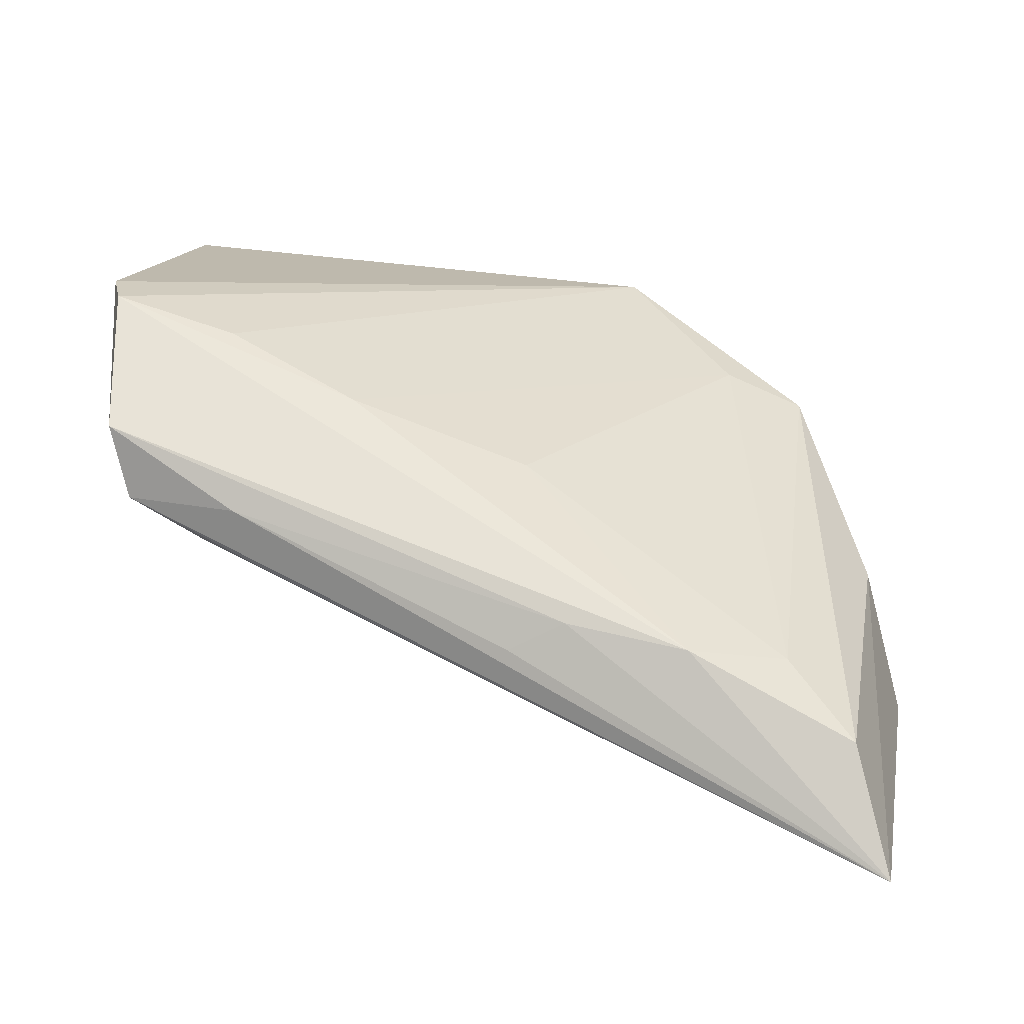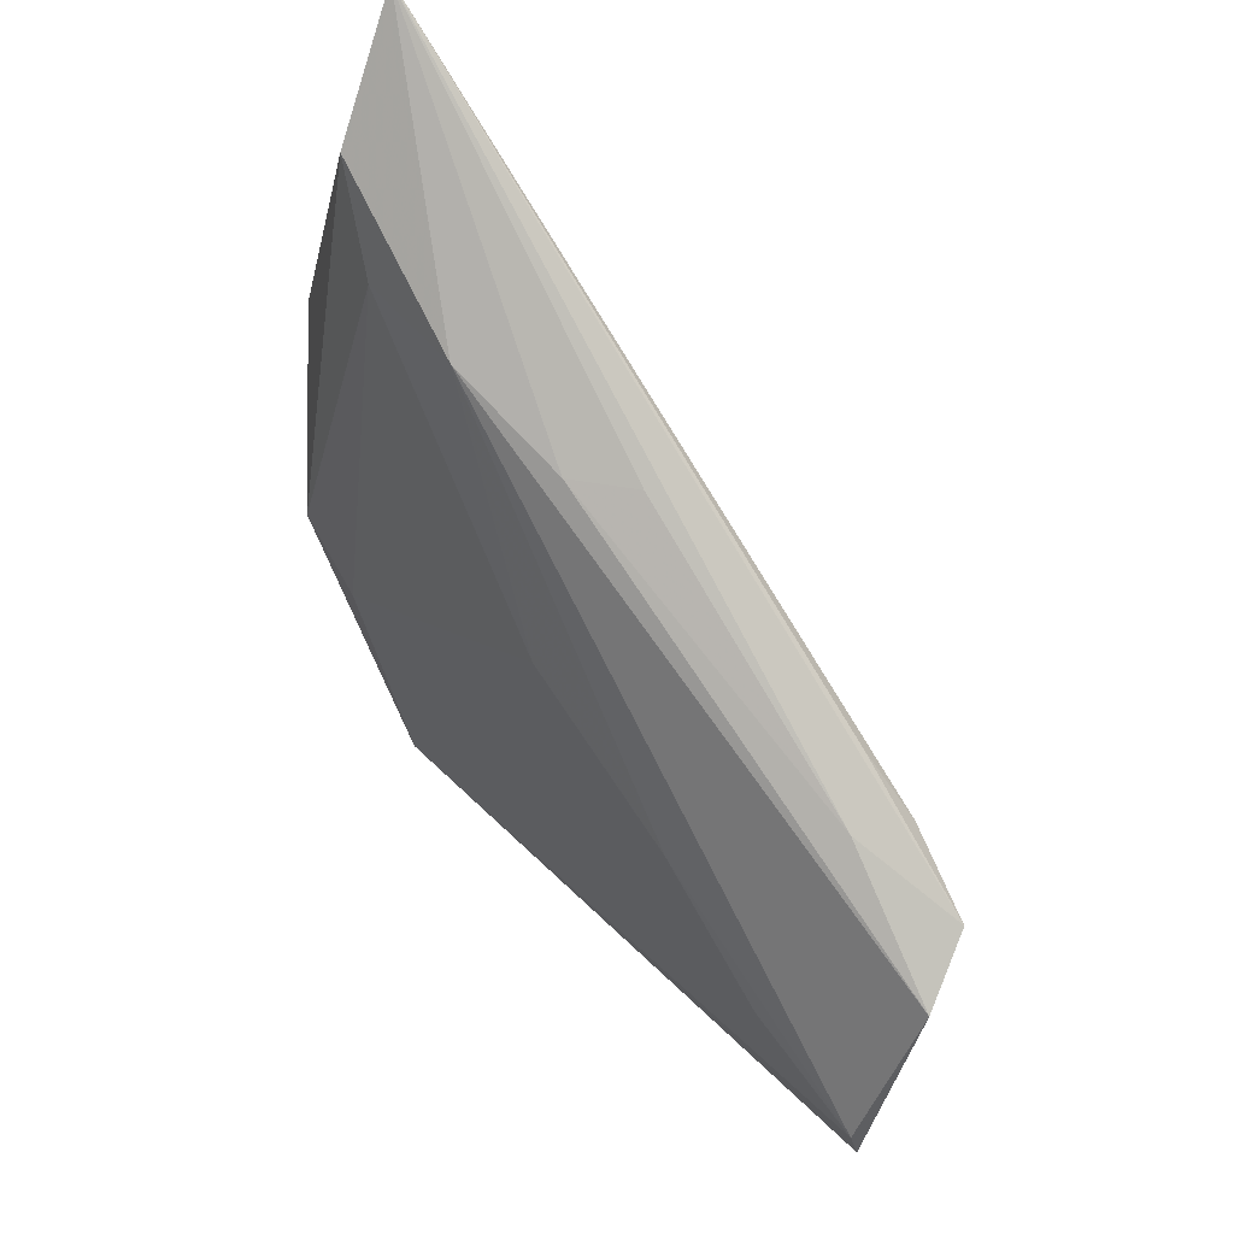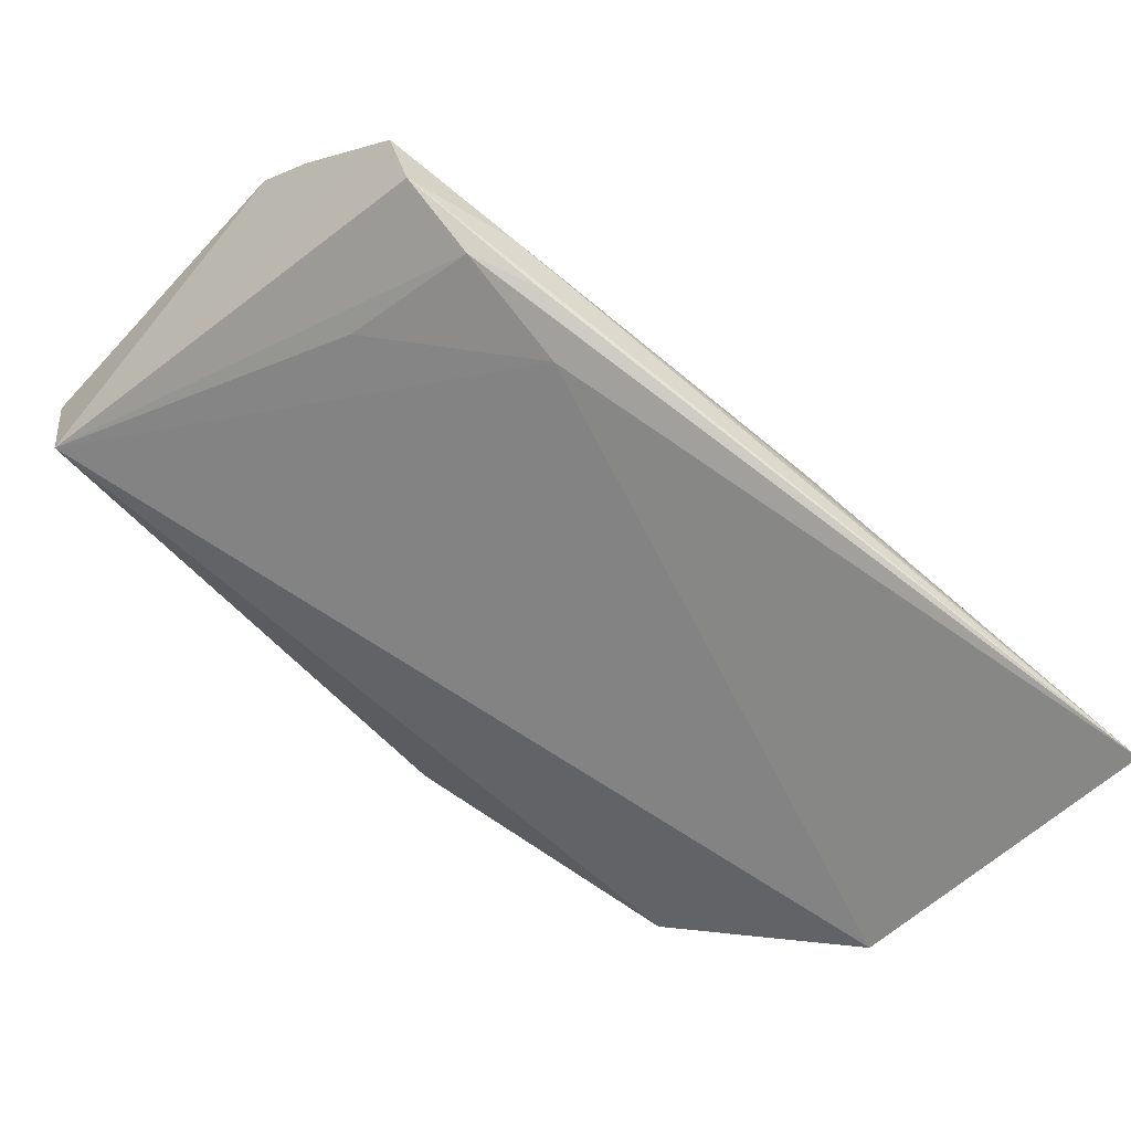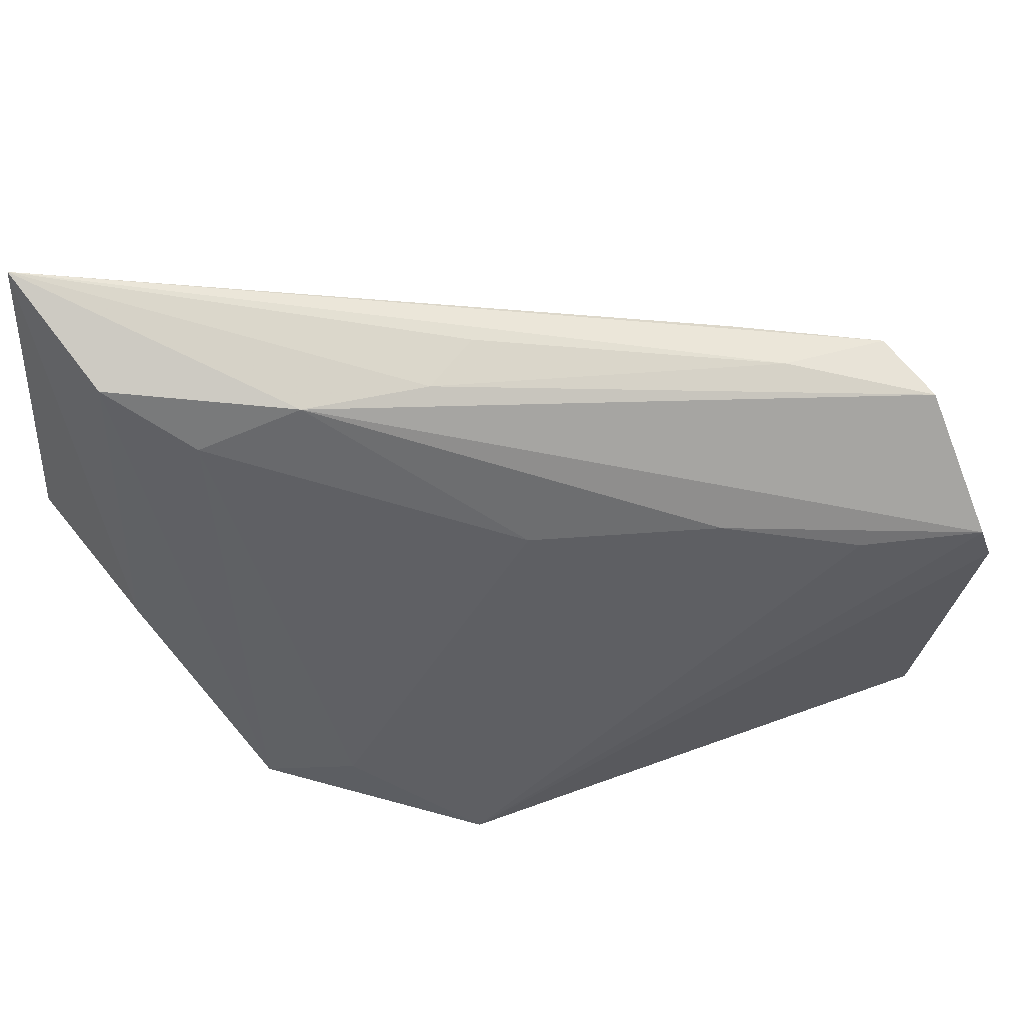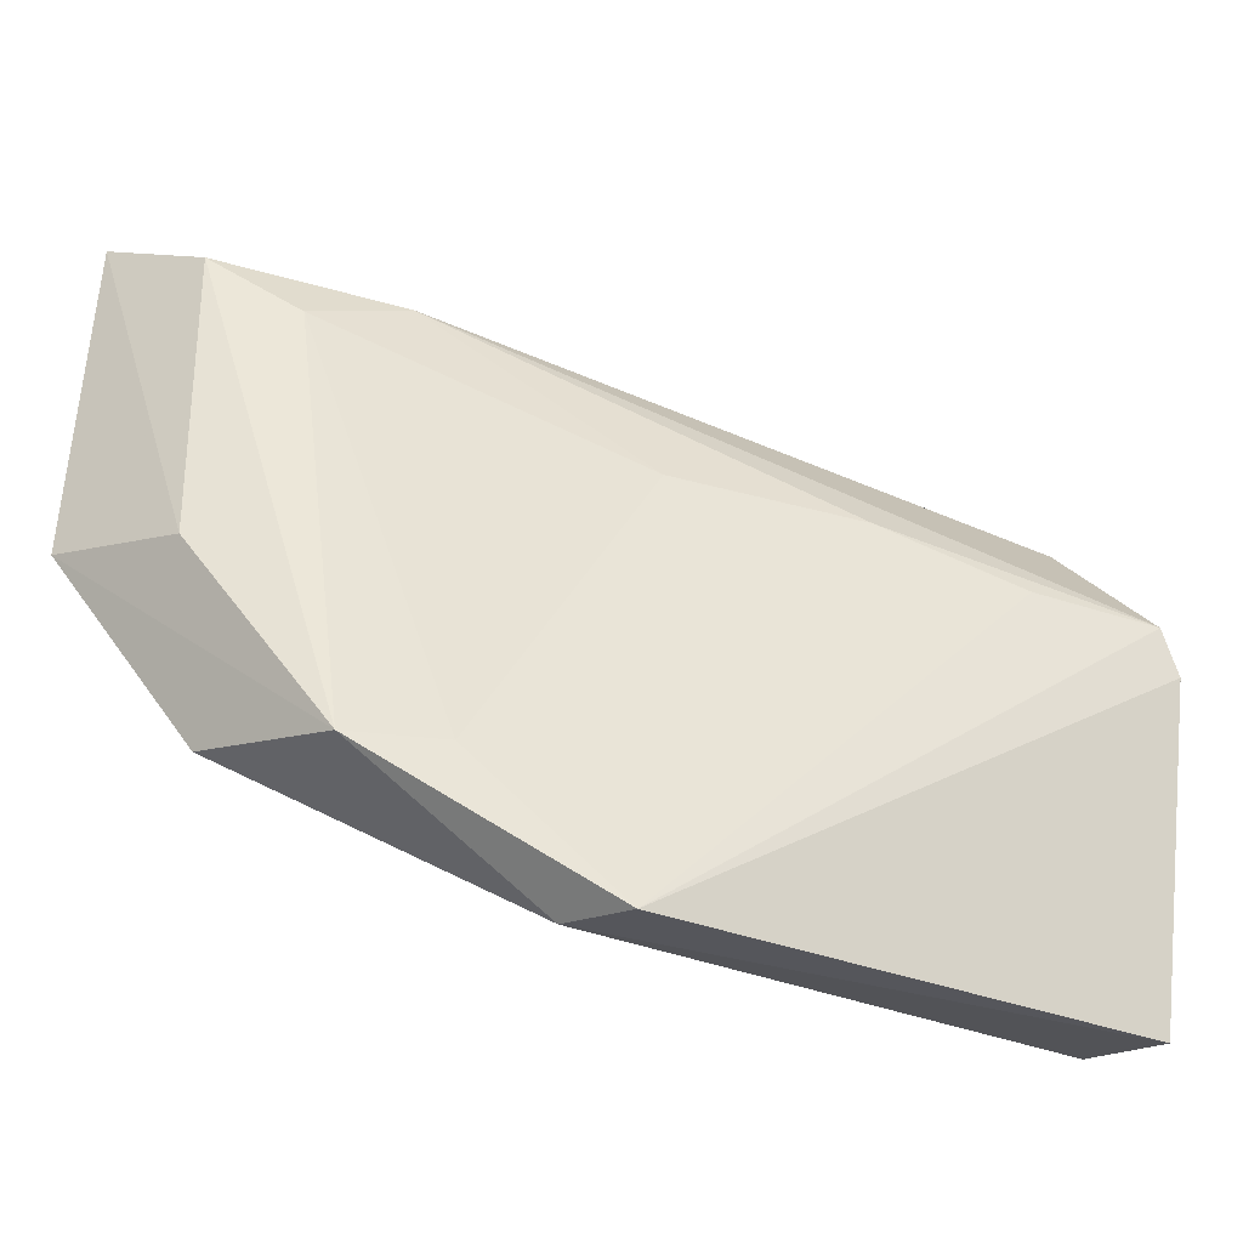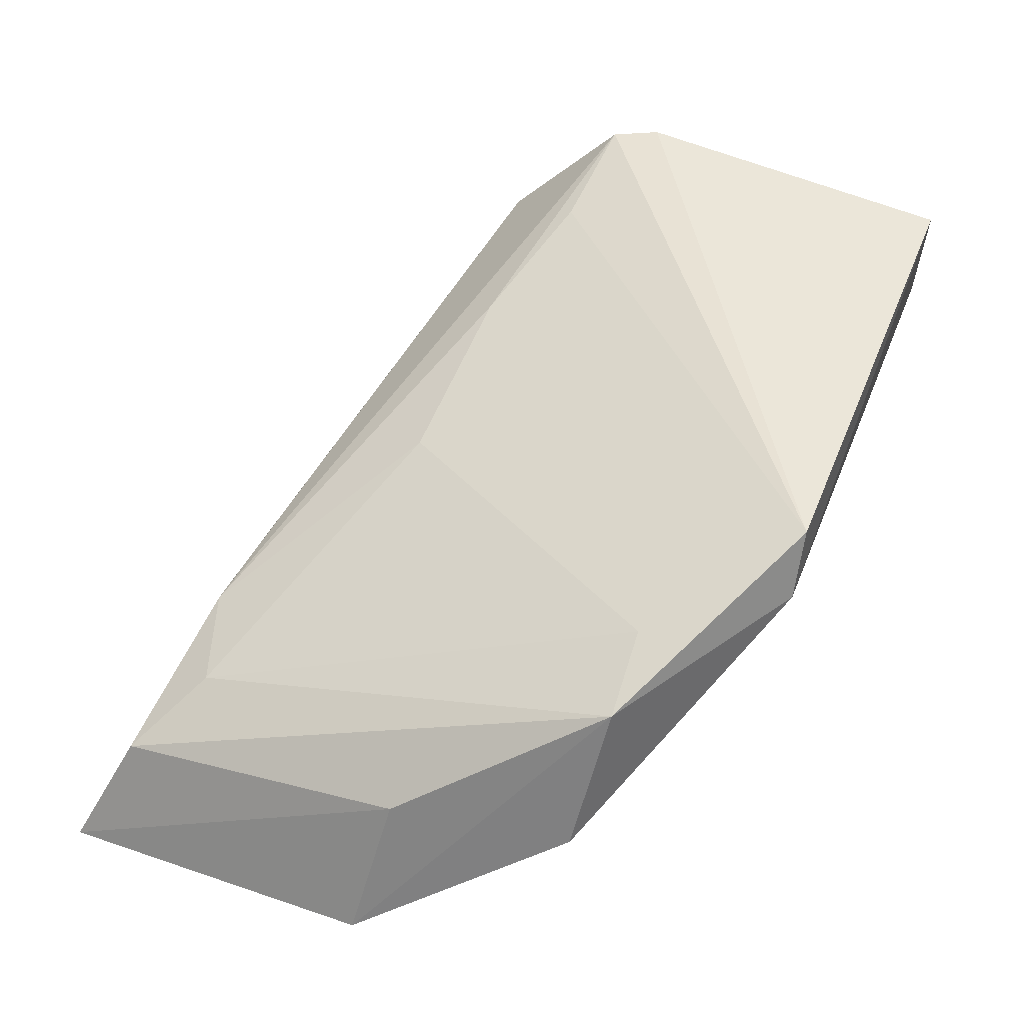
<metadata>
{"format":"obj","ext":"obj","renderer":"f3d","projection":"perspective","resolution":1024,"background":"white","views":[{"elev":19.3,"azim":4.6,"up":"+Y"},{"elev":79.9,"azim":-143.7,"up":"+Z"},{"elev":-57.9,"azim":-47.2,"up":"+Y"},{"elev":60.3,"azim":154.8,"up":"+Z"},{"elev":-28.0,"azim":141.6,"up":"+Z"},{"elev":39.6,"azim":110.9,"up":"+Y"}]}
</metadata>
<code>
v 0.1122 -0.003451 0.07143
v 0.1142 -0.001656 0.05226
v 0.09672 0.02017 0.03204
v 0.06694 0.02259 0.03204
v 0.06717 0.01737 0.03261
v 0.06637 0.02409 0.05345
v 0.1079 0.01402 0.03918
v 0.07944 0.008706 0.06058
v 0.1099 0.005634 0.04067
v 0.09805 0.0165 0.03218
v 0.06555 0.02437 0.05081
v 0.112 0.006528 0.05054
v 0.1064 0.006716 0.06476
v 0.06713 0.01796 0.05996
v 0.1102 0.003313 0.06817
v 0.09116 0.01532 0.05723
v 0.06821 0.01381 0.06048
v 0.1009 0.007828 0.06661
v 0.1032 0.01609 0.03932
v 0.07337 0.02206 0.05399
v 0.07268 0.0113 0.06065
v 0.07464 0.01375 0.06221
v 0.08089 0.0189 0.05661
v 0.07637 0.01032 0.0624
v 0.07222 0.01252 0.05237
v 0.09396 0.008926 0.06584
v 0.09074 0.00726 0.06601
f 8 5 2
f 8 2 1
f 9 2 5
f 9 7 2
f 10 5 4
f 10 4 3
f 10 9 5
f 10 3 7
f 10 7 9
f 11 6 3
f 11 3 4
f 11 4 5
f 12 1 2
f 12 2 7
f 14 6 11
f 14 11 5
f 15 12 7
f 15 7 13
f 15 1 12
f 17 14 5
f 18 1 15
f 18 6 14
f 18 15 13
f 18 13 16
f 19 16 13
f 19 13 7
f 19 7 3
f 20 3 6
f 21 8 1
f 21 17 5
f 22 17 1
f 22 14 17
f 23 18 16
f 23 16 19
f 23 19 3
f 23 3 20
f 23 20 6
f 23 6 18
f 24 21 1
f 24 1 17
f 24 17 21
f 25 21 5
f 25 5 8
f 25 8 21
f 26 18 14
f 26 14 22
f 26 1 18
f 27 26 22
f 27 22 1
f 27 1 26

</code>
